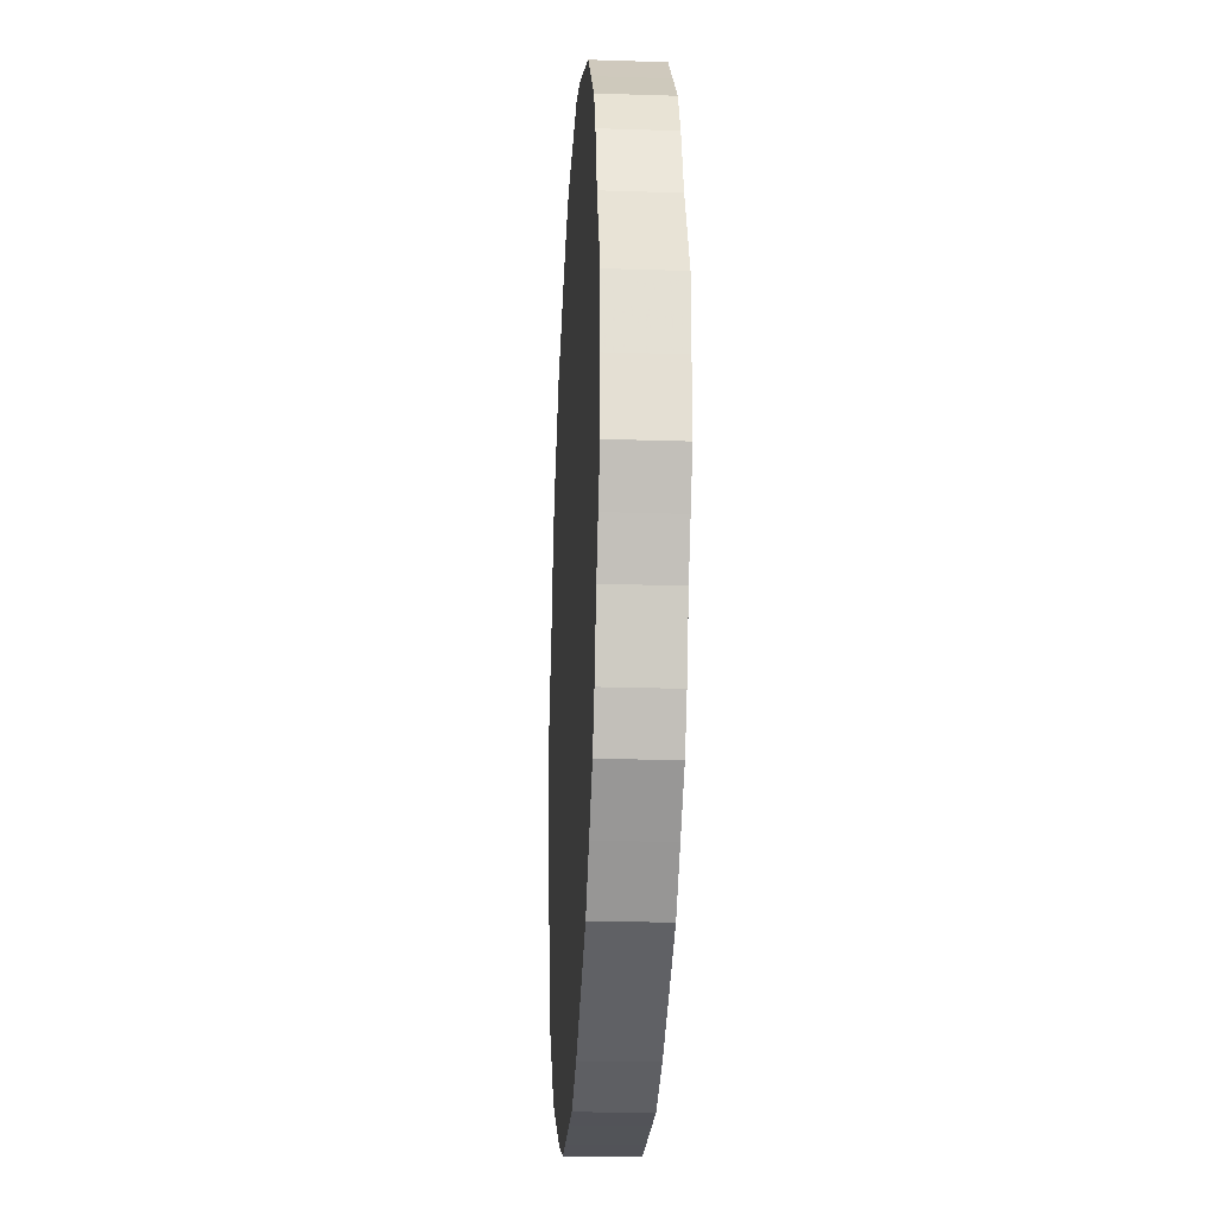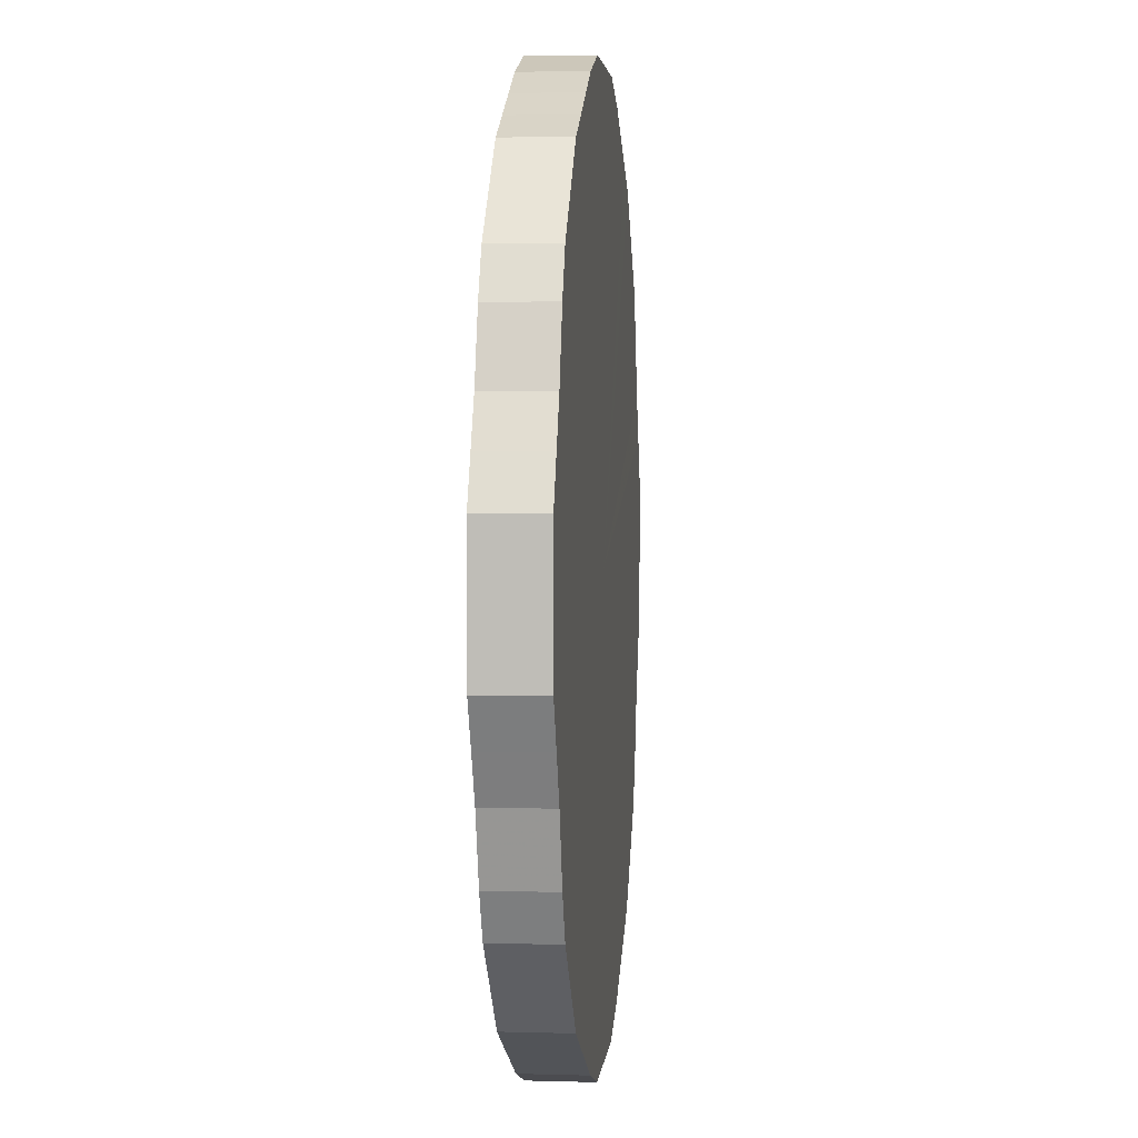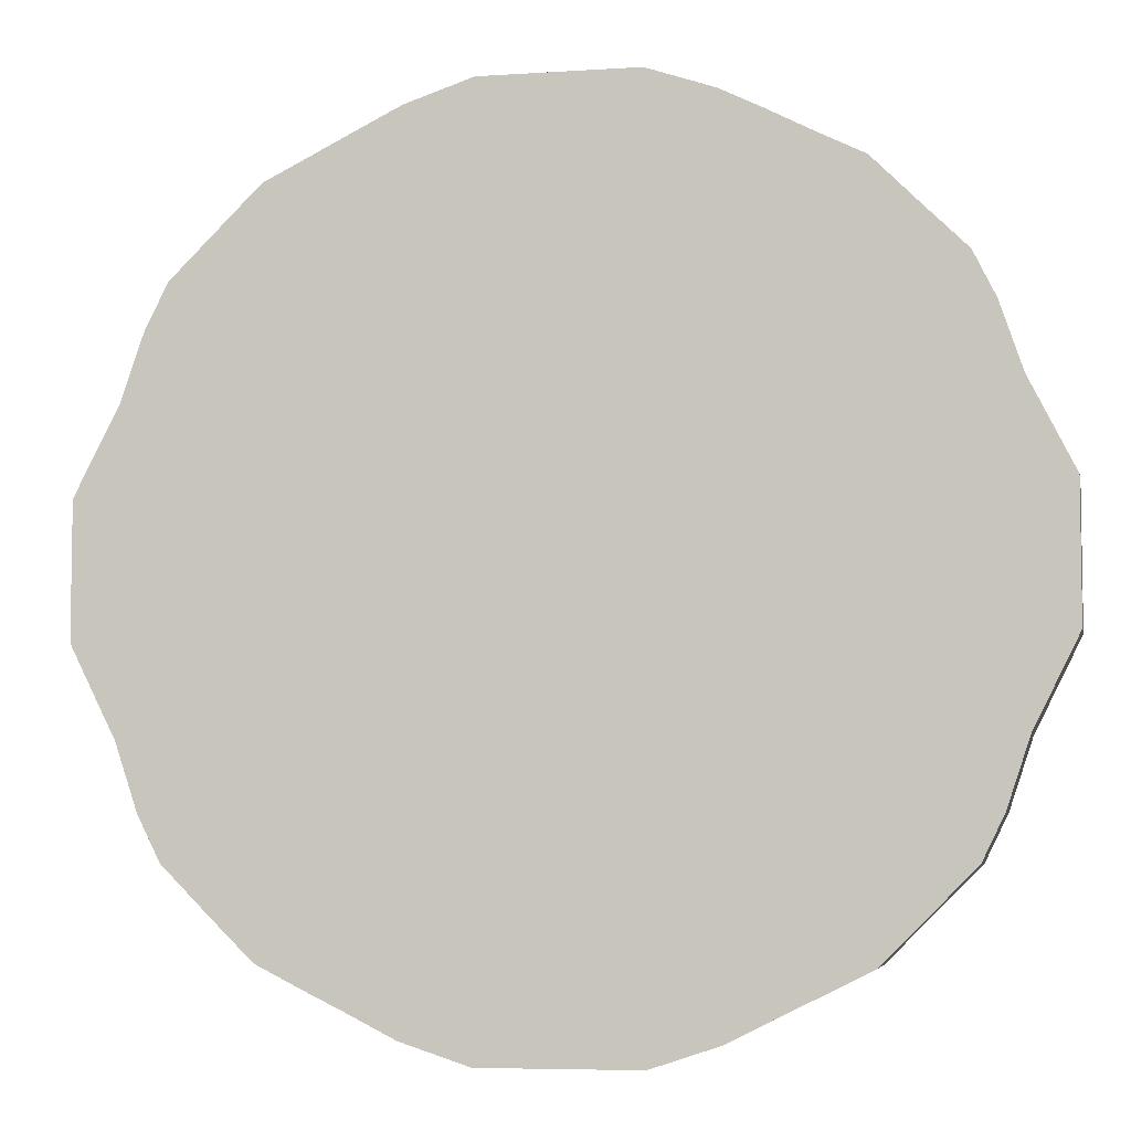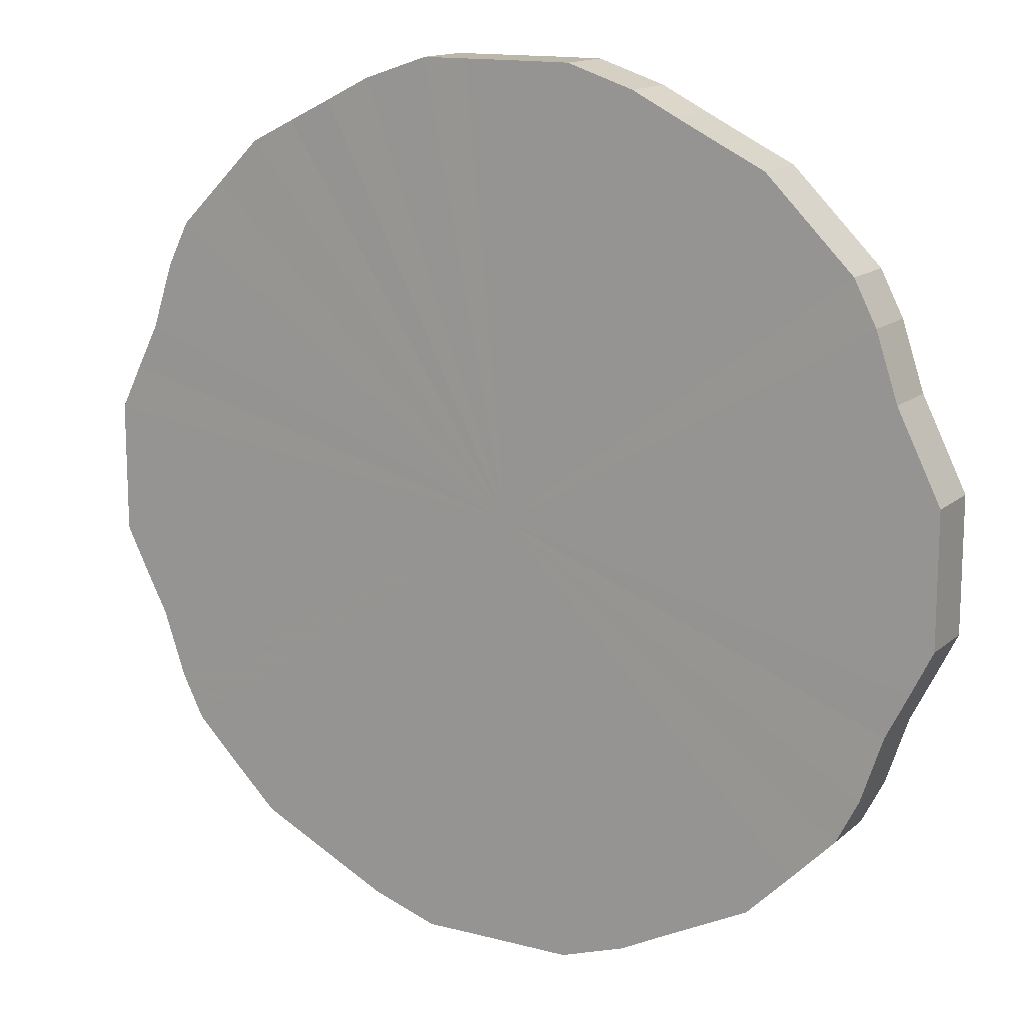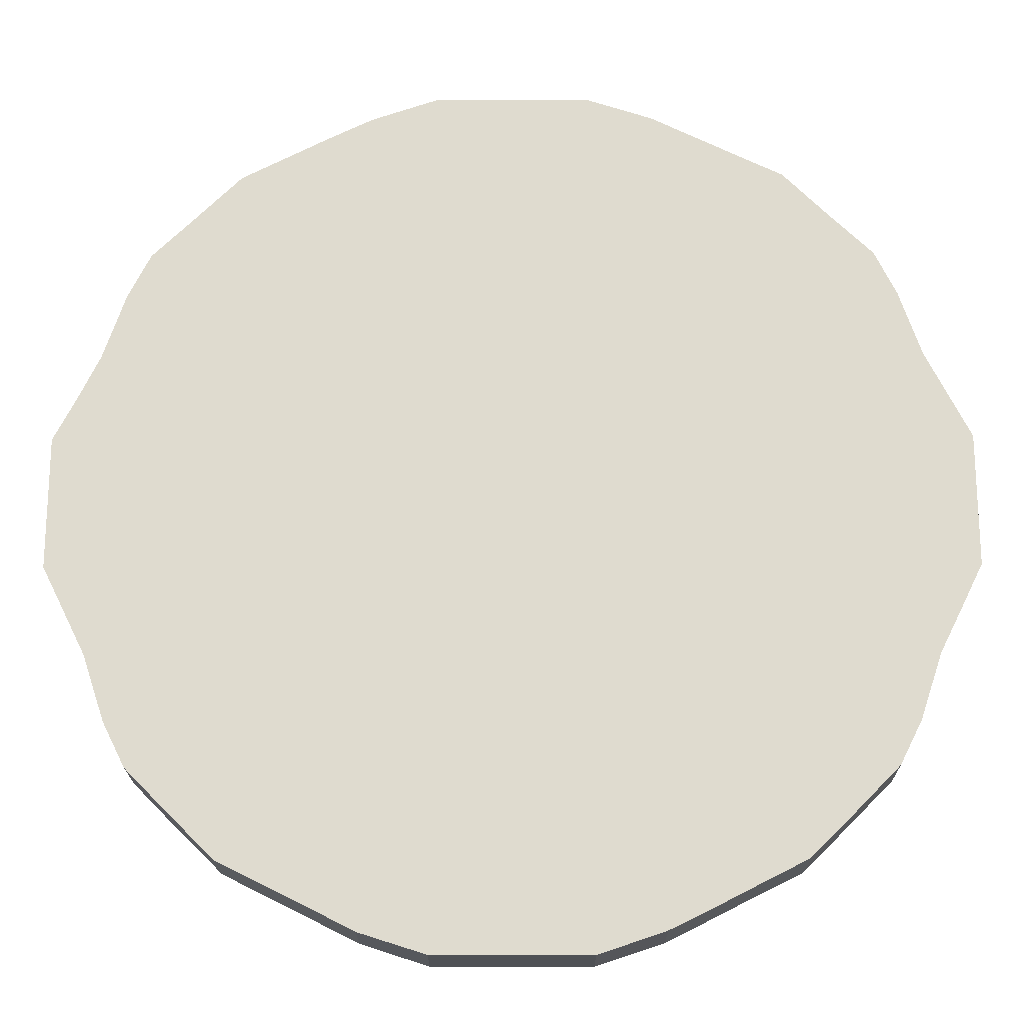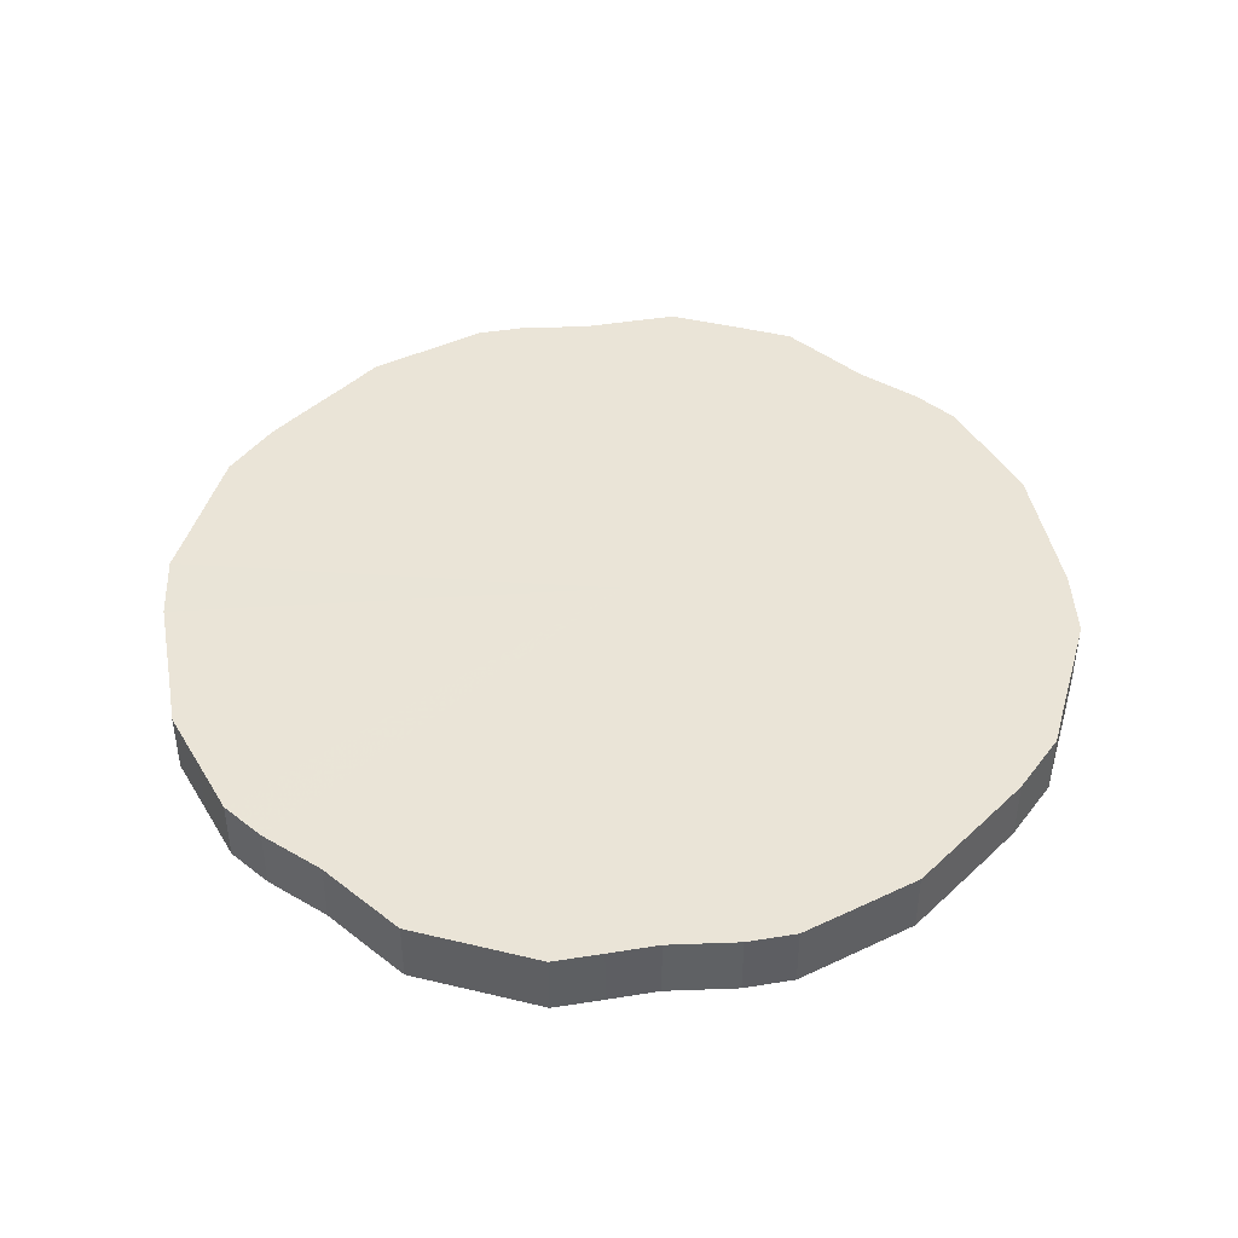
<metadata>
{"format":"obj","ext":"obj","renderer":"f3d","projection":"perspective","resolution":1024,"background":"white","views":[{"elev":-22.8,"azim":-93.3,"up":"+Y"},{"elev":3.3,"azim":95.4,"up":"+Y"},{"elev":-5.8,"azim":-168.9,"up":"+Y"},{"elev":14.2,"azim":29.7,"up":"+Y"},{"elev":-19.8,"azim":-179.3,"up":"+Y"},{"elev":43.7,"azim":-74.1,"up":"+Z"}]}
</metadata>
<code>
o 27613
v 2248 1883 23.3
v 2248 1883 23.3
v 2248 1883 23.27
v 2248 1883 23.3
v 2248 1883 23.27
v 2248 1883 23.3
v 2248 1883 23.27
v 2248 1883 23.3
v 2248 1883 23.27
v 2248 1883 23.3
v 2248 1883 23.27
v 2248 1883 23.3
v 2248 1883 23.27
v 2248 1883 23.3
v 2248 1883 23.27
v 2248 1883 23.3
v 2248 1883 23.27
v 2248 1883 23.3
v 2248 1883 23.27
v 2248 1883 23.3
v 2248 1883 23.27
v 2248 1883 23.3
v 2248 1883 23.27
v 2248 1883 23.3
v 2248 1883 23.27
v 2248 1883 23.3
v 2248 1883 23.27
v 2248 1883 23.3
v 2248 1883 23.27
v 2248 1883 23.3
v 2248 1883 23.27
v 2248 1883 23.3
v 2248 1883 23.27
v 2248 1883 23.3
v 2248 1883 23.27
v 2248 1883 23.3
v 2248 1883 23.27
v 2248 1883 23.3
v 2248 1883 23.27
v 2248 1883 23.3
v 2248 1883 23.27
v 2248 1883 23.3
v 2248 1883 23.27
v 2248 1883 23.3
v 2248 1883 23.27
v 2248 1883 23.3
v 2248 1883 23.27
v 2248 1883 23.3
v 2248 1883 23.27
v 2248 1883 23.3
v 2248 1883 23.27
v 2248 1883 23.3
v 2248 1883 23.27
v 2248 1883 23.3
v 2248 1883 23.27
v 2248 1883 23.3
v 2248 1883 23.27
v 2248 1883 23.3
v 2248 1883 23.27
v 2248 1883 23.3
v 2248 1883 23.27
v 2248 1883 23.3
v 2248 1883 23.27
v 2248 1883 23.3
v 2248 1883 23.27
v 2248 1883 23.3
v 2248 1883 23.27
v 2248 1883 23.3
v 2248 1883 23.27
v 2248 1883 23.3
v 2248 1883 23.27
v 2248 1883 23.3
v 2248 1883 23.27
v 2248 1883 23.3
v 2248 1883 23.27
v 2248 1883 23.3
v 2248 1883 23.27
v 2248 1883 23.3
v 2248 1883 23.27
v 2248 1883 23.3
v 2248 1883 23.27
v 2248 1883 23.3
v 2248 1883 23.27
v 2248 1883 23.3
v 2248 1883 23.27
v 2248 1883 23.3
v 2248 1883 23.27
v 2248 1883 23.3
v 2248 1883 23.27
v 2248 1883 23.3
v 2248 1883 23.27
v 2248 1883 23.3
v 2248 1883 23.27
v 2248 1883 23.3
v 2248 1883 23.27
v 2248 1883 23.3
v 2248 1883 23.27
v 2248 1883 23.3
v 2248 1883 23.27
v 2248 1883 23.27
v 2248 1883 23.27
v 2248 1883 23.3
v 2248 1883 23.27
v 2248 1883 23.3
v 2248 1883 23.27
v 2248 1883 23.27
v 2248 1883 23.3
v 2248 1883 23.27
v 2248 1883 23.3
v 2248 1883 23.3
v 2248 1883 23.27
v 2248 1883 23.27
v 2248 1883 23.3
v 2248 1883 23.27
v 2248 1883 23.3
v 2248 1883 23.3
v 2248 1883 23.27
v 2248 1883 23.27
v 2248 1883 23.3
v 2248 1883 23.27
v 2248 1883 23.3
v 2248 1883 23.3
v 2248 1883 23.27
v 2248 1883 23.27
v 2248 1883 23.3
v 2248 1883 23.27
v 2248 1883 23.3
v 2248 1883 23.3
v 2248 1883 23.27
v 2248 1883 23.27
v 2248 1883 23.3
v 2248 1883 23.27
v 2248 1883 23.3
v 2248 1883 23.3
v 2248 1883 23.27
v 2248 1883 23.27
v 2248 1883 23.3
v 2248 1883 23.27
v 2248 1883 23.3
v 2248 1883 23.3
v 2248 1883 23.27
v 2248 1883 23.27
v 2248 1883 23.3
v 2248 1883 23.27
v 2248 1883 23.3
v 2248 1883 23.3
v 2248 1883 23.27
v 2248 1883 23.27
v 2248 1883 23.3
v 2248 1883 23.27
v 2248 1883 23.3
v 2248 1883 23.3
v 2248 1883 23.27
v 2248 1883 23.27
v 2248 1883 23.3
v 2248 1883 23.27
v 2248 1883 23.3
v 2248 1883 23.3
v 2248 1883 23.27
v 2248 1883 23.27
v 2248 1883 23.3
v 2248 1883 23.27
v 2248 1883 23.3
v 2248 1883 23.3
v 2248 1883 23.27
v 2248 1883 23.27
v 2248 1883 23.3
v 2248 1883 23.27
v 2248 1883 23.3
v 2248 1883 23.3
v 2248 1883 23.27
v 2248 1883 23.27
v 2248 1883 23.3
v 2248 1883 23.27
v 2248 1883 23.3
v 2248 1883 23.3
v 2248 1883 23.27
v 2248 1883 23.27
v 2248 1883 23.3
v 2248 1883 23.27
v 2248 1883 23.3
v 2248 1883 23.3
v 2248 1883 23.27
v 2248 1883 23.27
v 2248 1883 23.3
v 2248 1883 23.27
v 2248 1883 23.3
v 2248 1883 23.3
v 2248 1883 23.27
v 2248 1883 23.27
v 2248 1883 23.3
v 2248 1883 23.27
v 2248 1883 23.3
v 2248 1883 23.3
v 2248 1883 23.27
v 2248 1883 23.27
v 2248 1883 23.3
v 2248 1883 23.27
v 2248 1883 23.3
v 2248 1883 23.3
v 2248 1883 23.3
v 2248 1883 23.3
v 2248 1883 23.3
v 2248 1883 23.3
v 2248 1883 23.3
v 2248 1883 23.3
v 2248 1883 23.3
v 2248 1883 23.3
v 2248 1883 23.3
v 2248 1883 23.3
v 2248 1883 23.3
v 2248 1883 23.3
v 2248 1883 23.3
v 2248 1883 23.3
v 2248 1883 23.3
v 2248 1883 23.3
v 2248 1883 23.3
v 2248 1883 23.3
v 2248 1883 23.3
v 2248 1883 23.3
v 2248 1883 23.3
v 2248 1883 23.3
v 2248 1883 23.3
v 2248 1883 23.3
v 2248 1883 23.3
v 2248 1883 23.3
v 2248 1883 23.3
v 2248 1883 23.3
v 2248 1883 23.3
v 2248 1883 23.3
v 2248 1883 23.3
v 2248 1883 23.3
v 2248 1883 23.3
v 2248 1883 23.3
v 2248 1883 23.3
v 2248 1883 23.3
v 2248 1883 23.3
v 2248 1883 23.3
v 2248 1883 23.3
v 2248 1883 23.3
v 2248 1883 23.3
v 2248 1883 23.3
v 2248 1883 23.3
v 2248 1883 23.3
v 2248 1883 23.3
v 2248 1883 23.3
v 2248 1883 23.3
v 2248 1883 23.3
v 2248 1883 23.3
v 2248 1883 23.3
v 2248 1883 23.3
v 2248 1883 23.27
v 2248 1883 23.27
v 2248 1883 23.27
v 2248 1883 23.27
v 2248 1883 23.27
v 2248 1883 23.27
v 2248 1883 23.27
v 2248 1883 23.27
v 2248 1883 23.27
v 2248 1883 23.27
v 2248 1883 23.27
v 2248 1883 23.27
v 2248 1883 23.27
v 2248 1883 23.27
v 2248 1883 23.27
v 2248 1883 23.27
v 2248 1883 23.27
v 2248 1883 23.27
v 2248 1883 23.27
v 2248 1883 23.27
v 2248 1883 23.27
v 2248 1883 23.27
v 2248 1883 23.27
v 2248 1883 23.27
v 2248 1883 23.27
v 2248 1883 23.27
v 2248 1883 23.27
v 2248 1883 23.27
v 2248 1883 23.27
v 2248 1883 23.27
v 2248 1883 23.27
v 2248 1883 23.27
v 2248 1883 23.27
v 2248 1883 23.27
v 2248 1883 23.27
v 2248 1883 23.27
v 2248 1883 23.27
v 2248 1883 23.27
v 2248 1883 23.27
v 2248 1883 23.27
v 2248 1883 23.27
v 2248 1883 23.27
v 2248 1883 23.27
v 2248 1883 23.27
v 2248 1883 23.27
v 2248 1883 23.27
v 2248 1883 23.27
v 2248 1883 23.27
v 2248 1883 23.27
v 2248 1883 23.27
v 2248 1883 23.27
f 1 2 3
f 2 4 5
f 6 1 7
f 4 8 9
f 10 6 11
f 8 12 13
f 14 10 15
f 12 16 17
f 18 14 19
f 16 20 21
f 22 18 23
f 20 24 25
f 26 22 27
f 24 28 29
f 30 26 31
f 28 32 33
f 34 30 35
f 32 36 37
f 38 34 39
f 36 40 41
f 42 38 43
f 40 44 45
f 46 42 47
f 44 48 49
f 50 46 51
f 48 52 53
f 54 50 55
f 52 56 57
f 58 54 59
f 56 60 61
f 62 58 63
f 60 64 65
f 66 62 67
f 64 68 69
f 70 66 71
f 68 72 73
f 74 70 75
f 72 76 77
f 78 74 79
f 76 80 81
f 82 78 83
f 80 84 85
f 86 82 87
f 84 88 89
f 90 86 91
f 88 92 93
f 94 90 95
f 92 96 97
f 98 94 99
f 96 98 100
f 101 102 103
f 103 104 105
f 106 107 101
f 108 109 106
f 105 110 111
f 112 113 108
f 114 115 112
f 111 116 117
f 118 119 114
f 120 121 118
f 117 122 123
f 124 125 120
f 126 127 124
f 123 128 129
f 130 131 126
f 132 133 130
f 129 134 135
f 136 137 132
f 138 139 136
f 135 140 141
f 142 143 138
f 144 145 142
f 141 146 147
f 148 149 144
f 150 151 148
f 147 152 153
f 154 155 150
f 156 157 154
f 153 158 159
f 160 161 156
f 162 163 160
f 159 164 165
f 166 167 162
f 168 169 166
f 165 170 171
f 172 173 168
f 174 175 172
f 171 176 177
f 178 179 174
f 180 181 178
f 177 182 183
f 184 185 180
f 186 187 184
f 183 188 189
f 190 191 186
f 192 193 190
f 189 194 195
f 196 197 192
f 198 199 196
f 195 200 198
f 201 202 203
f 201 204 202
f 201 203 205
f 201 206 204
f 201 205 207
f 201 208 206
f 201 207 209
f 201 210 208
f 201 209 211
f 201 212 210
f 201 211 213
f 201 214 212
f 201 213 215
f 201 216 214
f 201 215 217
f 201 218 216
f 201 217 219
f 201 220 218
f 201 219 221
f 201 222 220
f 201 221 223
f 201 224 222
f 201 223 225
f 201 226 224
f 201 225 227
f 201 228 226
f 201 227 229
f 201 230 228
f 201 229 231
f 201 232 230
f 201 231 233
f 201 234 232
f 201 233 235
f 201 236 234
f 201 235 237
f 201 238 236
f 201 237 239
f 201 240 238
f 201 239 241
f 201 242 240
f 201 241 243
f 201 244 242
f 201 243 245
f 201 246 244
f 201 245 247
f 201 248 246
f 201 247 249
f 201 250 248
f 201 249 251
f 201 251 250
f 252 253 254
f 252 255 253
f 252 254 256
f 252 257 255
f 252 256 258
f 252 259 257
f 252 258 260
f 252 261 259
f 252 260 262
f 252 263 261
f 252 262 264
f 252 265 263
f 252 264 266
f 252 267 265
f 252 266 268
f 252 269 267
f 252 268 270
f 252 271 269
f 252 270 272
f 252 273 271
f 252 272 274
f 252 275 273
f 252 274 276
f 252 277 275
f 252 276 278
f 252 279 277
f 252 278 280
f 252 281 279
f 252 280 282
f 252 283 281
f 252 282 284
f 252 285 283
f 252 284 286
f 252 287 285
f 252 286 288
f 252 289 287
f 252 288 290
f 252 291 289
f 252 290 292
f 252 293 291
f 252 292 294
f 252 295 293
f 252 294 296
f 252 297 295
f 252 296 298
f 252 299 297
f 252 298 300
f 252 301 299
f 252 300 302
f 252 302 301

</code>
